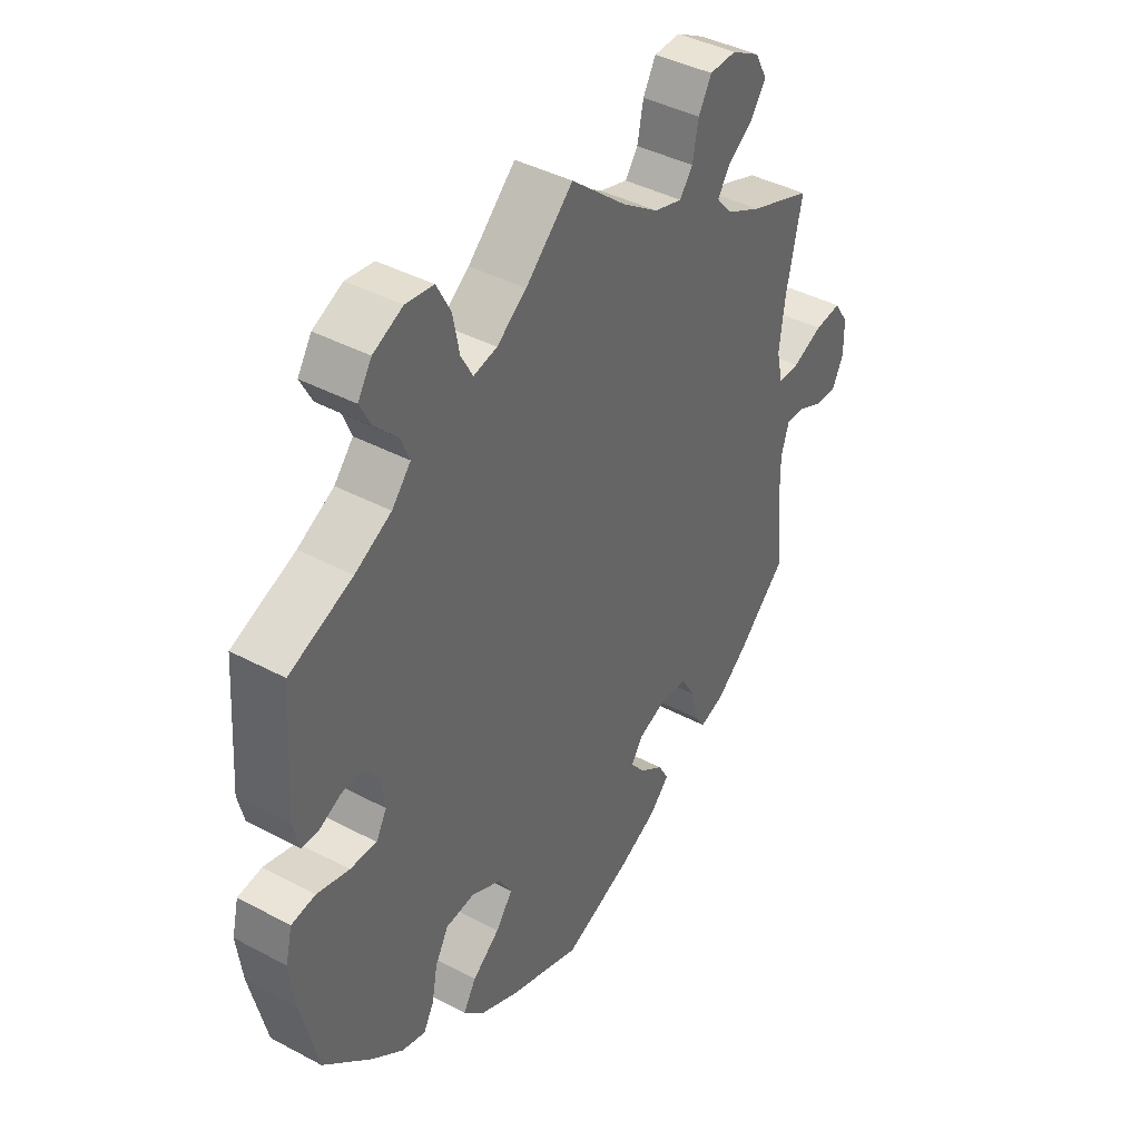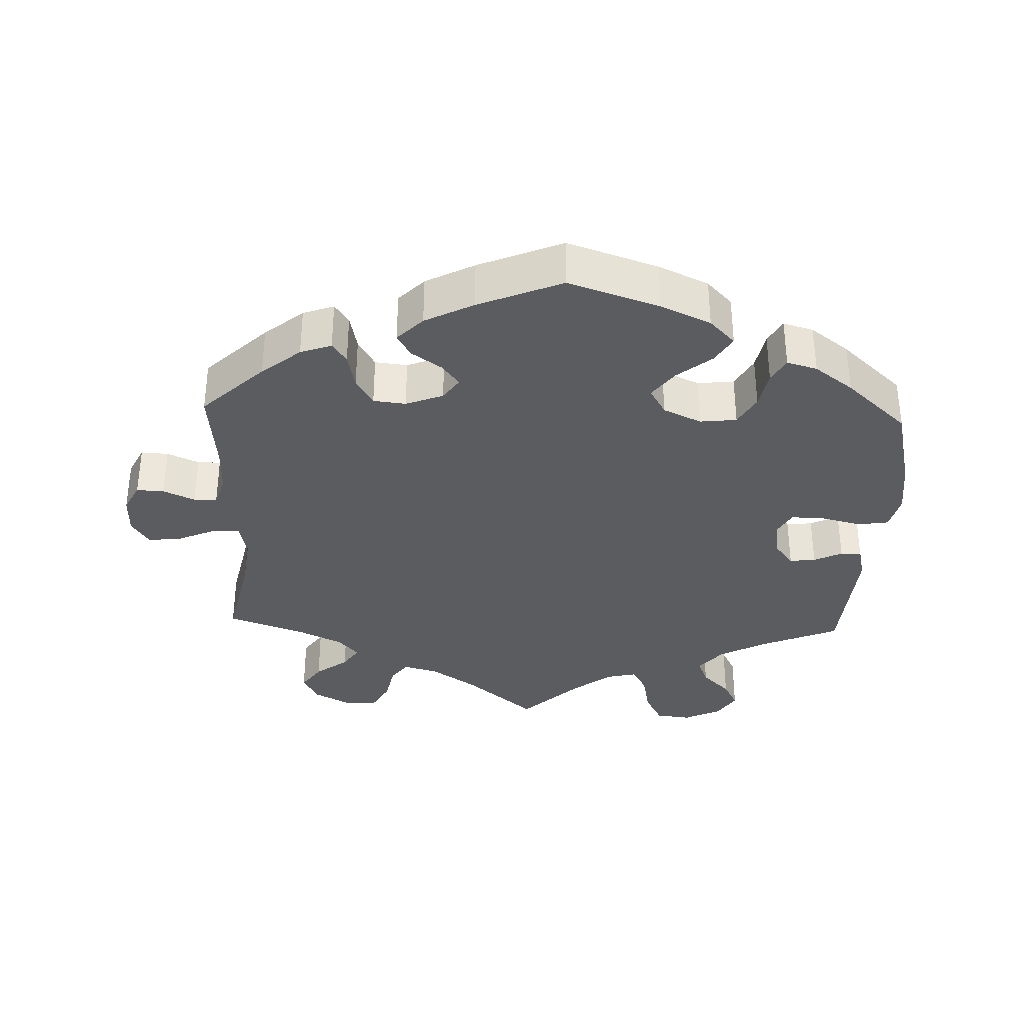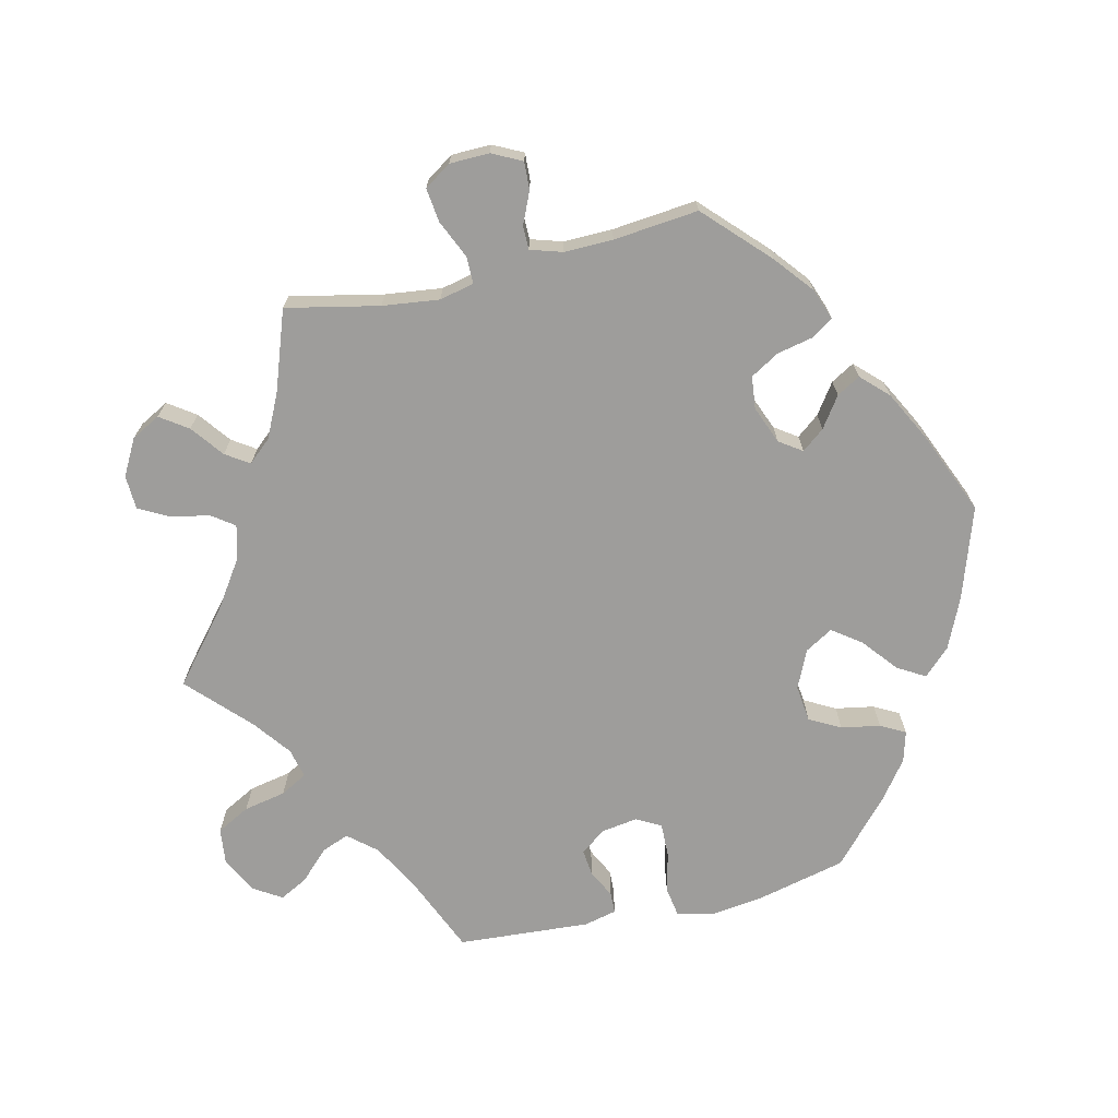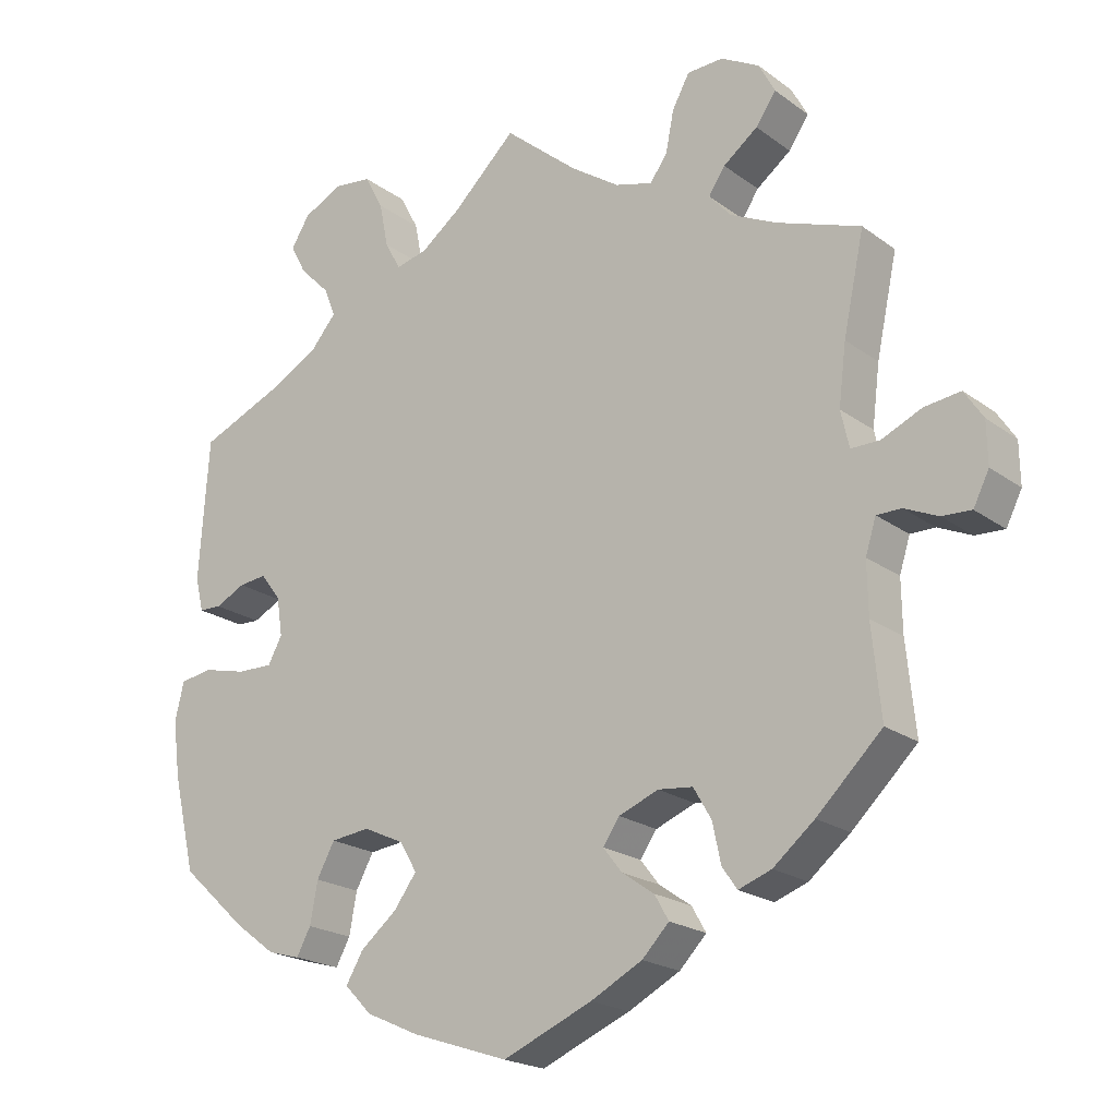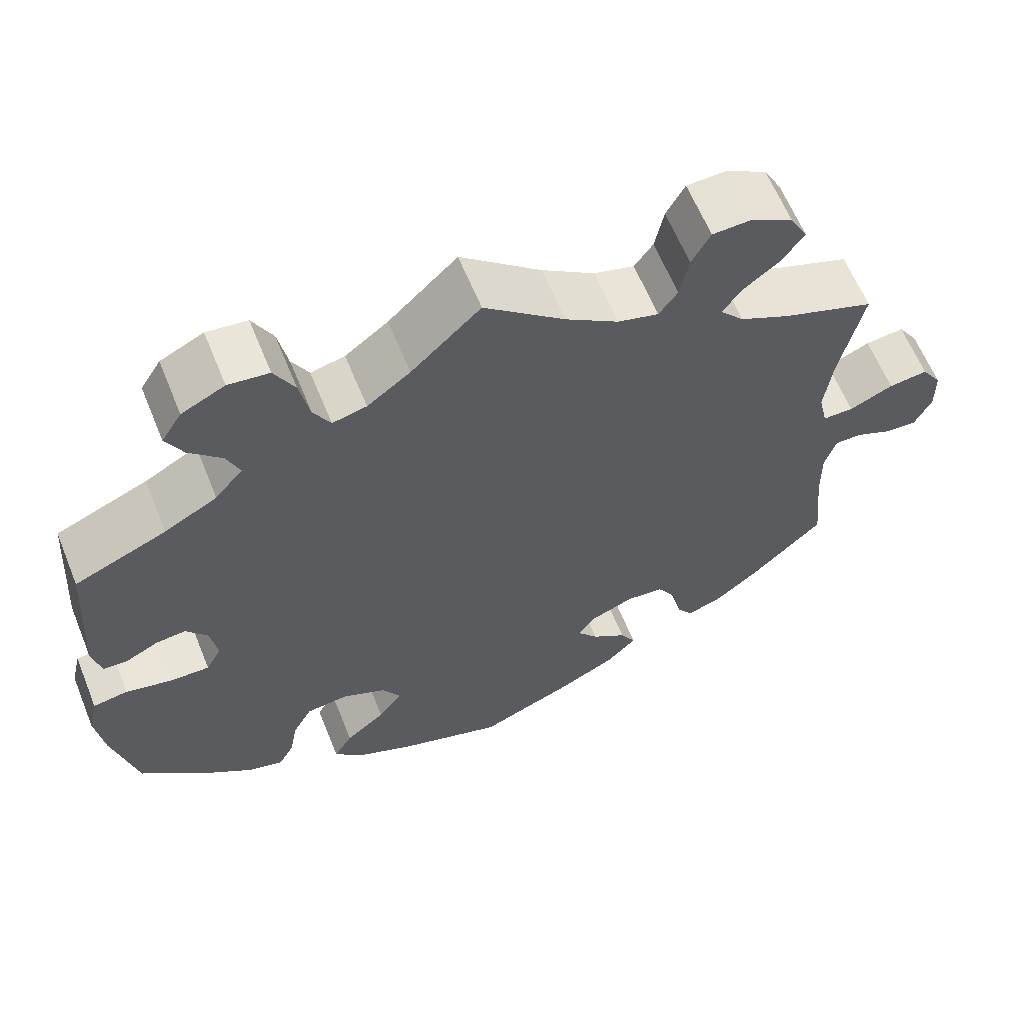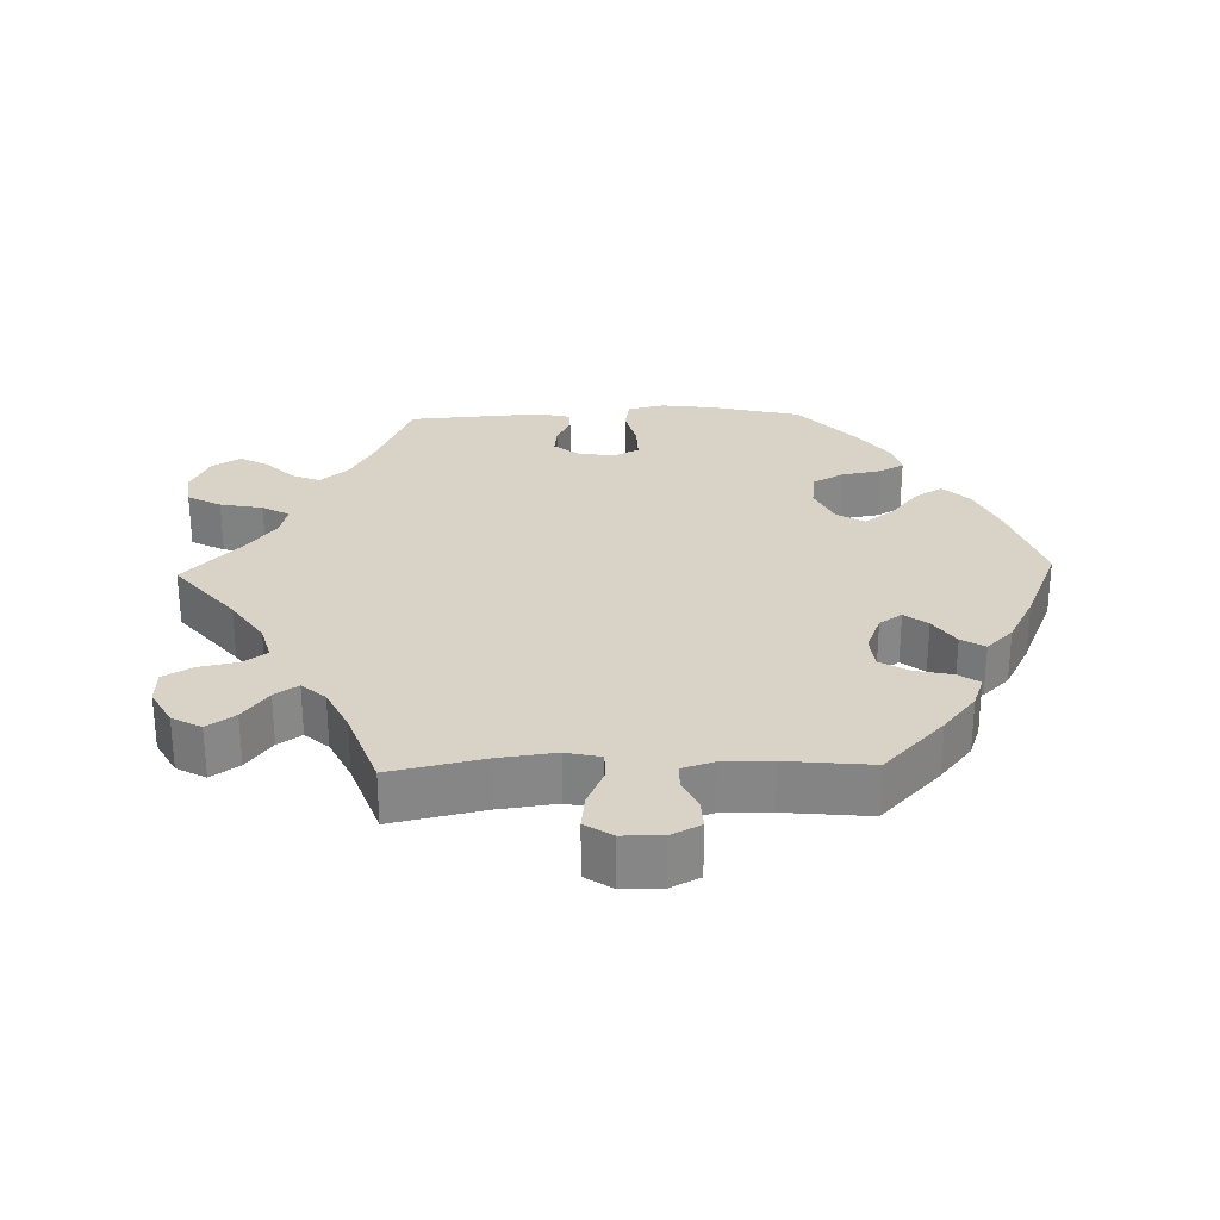
<metadata>
{"format":"obj","ext":"obj","renderer":"f3d","projection":"perspective","resolution":1024,"background":"white","views":[{"elev":40.9,"azim":-56.9,"up":"+Z"},{"elev":-34.4,"azim":177.7,"up":"+Y"},{"elev":-70.4,"azim":103.3,"up":"+Y"},{"elev":-20.6,"azim":37.6,"up":"+Z"},{"elev":62.3,"azim":-22.1,"up":"+Z"},{"elev":28.1,"azim":88.3,"up":"+Y"}]}
</metadata>
<code>
v 0.099 0.07 0.495
v 0.164 0.07 0.451
v 0.214 0.07 0.437
v 0.237 0.07 0.469
v 0.248 0.07 0.524
v 0.271 0.07 0.566
v 0.319 0.07 0.568
v 0.37 0.07 0.54
v 0.392 0.07 0.499
v 0.365 0.07 0.46
v 0.319 0.07 0.425
v 0.297 0.07 0.392
v 0.326 0.07 0.359
v 0.388 0.07 0.329
v 0.5 0.07 0.289
v 0.472 0.07 0.158
v 0.462 0.07 0.078
v 0.473 0.07 0.029
v 0.511 0.07 0.029
v 0.565 0.07 0.053
v 0.613 0.07 0.059
v 0.638 0.07 0.021
v 0.639 0.07 -0.035
v 0.618 0.07 -0.077
v 0.579 0.07 -0.075
v 0.534 0.07 -0.055
v 0.501 0.07 -0.055
v 0.487 0.07 -0.1
v 0.488 0.07 -0.169
v 0.5 0.07 -0.289
v 0.413 0.07 -0.373
v 0.358 0.07 -0.418
v 0.314 0.07 -0.434
v 0.294 0.07 -0.405
v 0.283 0.07 -0.353
v 0.259 0.07 -0.312
v 0.213 0.07 -0.307
v 0.16 0.07 -0.328
v 0.138 0.07 -0.36
v 0.163 0.07 -0.392
v 0.206 0.07 -0.422
v 0.225 0.07 -0.455
v 0.189 0.07 -0.492
v 0.12 0.07 -0.528
v 0.001 0.07 -0.578
v -0.128 0.07 -0.535
v -0.199 0.07 -0.503
v -0.235 0.07 -0.466
v -0.212 0.07 -0.427
v -0.163 0.07 -0.387
v -0.133 0.07 -0.346
v -0.156 0.07 -0.307
v -0.21 0.07 -0.282
v -0.262 0.07 -0.288
v -0.286 0.07 -0.332
v -0.296 0.07 -0.387
v -0.315 0.07 -0.422
v -0.358 0.07 -0.41
v -0.413 0.07 -0.369
v -0.501 0.07 -0.289
v -0.531 0.07 -0.163
v -0.541 0.07 -0.087
v -0.529 0.07 -0.036
v -0.486 0.07 -0.029
v -0.428 0.07 -0.043
v -0.38 0.07 -0.044
v -0.361 0.07 -0.009
v -0.369 0.07 0.043
v -0.396 0.07 0.078
v -0.433 0.07 0.074
v -0.473 0.07 0.054
v -0.503 0.07 0.055
v -0.514 0.07 0.101
v -0.501 0.07 0.289
v -0.388 0.07 0.337
v -0.323 0.07 0.373
v -0.289 0.07 0.413
v -0.305 0.07 0.452
v -0.345 0.07 0.492
v -0.366 0.07 0.532
v -0.341 0.07 0.572
v -0.288 0.07 0.598
v -0.238 0.07 0.592
v -0.213 0.07 0.545
v -0.201 0.07 0.485
v -0.18 0.07 0.447
v -0.138 0.07 0.457
v -0.085 0.07 0.497
v 0 0.07 0.578
v 0.099 0 0.495
v 0.164 0 0.451
v 0.214 0 0.437
v 0.237 0 0.469
v 0.248 0 0.524
v 0.271 0 0.566
v 0.319 0 0.568
v 0.37 0 0.54
v 0.392 0 0.499
v 0.365 0 0.46
v 0.319 0 0.425
v 0.297 0 0.392
v 0.326 0 0.359
v 0.388 0 0.329
v 0.5 0 0.289
v 0.472 0 0.158
v 0.462 0 0.078
v 0.473 0 0.029
v 0.511 0 0.029
v 0.565 0 0.053
v 0.613 0 0.059
v 0.638 0 0.021
v 0.639 0 -0.035
v 0.618 0 -0.077
v 0.579 0 -0.075
v 0.534 0 -0.055
v 0.501 0 -0.055
v 0.487 0 -0.1
v 0.488 0 -0.169
v 0.5 0 -0.289
v 0.413 0 -0.373
v 0.358 0 -0.418
v 0.314 0 -0.434
v 0.294 0 -0.405
v 0.283 0 -0.353
v 0.259 0 -0.312
v 0.213 0 -0.307
v 0.16 0 -0.328
v 0.138 0 -0.36
v 0.163 0 -0.392
v 0.206 0 -0.422
v 0.225 0 -0.455
v 0.189 0 -0.492
v 0.12 0 -0.528
v 0.001 0 -0.578
v -0.128 0 -0.535
v -0.199 0 -0.503
v -0.235 0 -0.466
v -0.212 0 -0.427
v -0.163 0 -0.387
v -0.133 0 -0.346
v -0.156 0 -0.307
v -0.21 0 -0.282
v -0.262 0 -0.288
v -0.286 0 -0.332
v -0.296 0 -0.387
v -0.315 0 -0.422
v -0.358 0 -0.41
v -0.413 0 -0.369
v -0.501 0 -0.289
v -0.531 0 -0.163
v -0.541 0 -0.087
v -0.529 0 -0.036
v -0.486 0 -0.029
v -0.428 0 -0.043
v -0.38 0 -0.044
v -0.361 0 -0.009
v -0.369 0 0.043
v -0.396 0 0.078
v -0.433 0 0.074
v -0.473 0 0.054
v -0.503 0 0.055
v -0.514 0 0.101
v -0.501 0 0.289
v -0.388 0 0.337
v -0.323 0 0.373
v -0.289 0 0.413
v -0.305 0 0.452
v -0.345 0 0.492
v -0.366 0 0.532
v -0.341 0 0.572
v -0.288 0 0.598
v -0.238 0 0.592
v -0.213 0 0.545
v -0.201 0 0.485
v -0.18 0 0.447
v -0.138 0 0.457
v -0.085 0 0.497
v 0 0 0.578
f 88 89 1
f 87 88 1 2
f 86 87 2 3
f 82 83 84 85
f 82 85 86
f 81 82 86
f 78 79 80 81
f 77 78 81 86
f 76 77 86 3
f 72 73 74 75
f 70 71 72 75
f 69 70 75 76
f 68 69 76 3
f 62 63 64 65
f 62 65 66
f 61 62 66
f 60 61 66
f 59 60 66 67
f 55 56 57 58
f 54 55 58 59
f 47 48 49 50
f 47 50 51
f 46 47 51
f 45 46 51
f 44 45 51
f 43 44 51 52
f 40 41 42 43
f 39 40 43 52
f 32 33 34 35
f 32 35 36
f 29 30 31 32
f 28 29 32 36
f 27 28 36 37
f 23 24 25 26
f 23 26 27
f 22 23 27
f 19 20 21 22
f 18 19 22 27
f 14 15 16
f 13 14 16 17
f 12 13 17 18
f 8 9 10 11
f 8 11 12
f 7 8 12
f 4 5 6 7
f 3 4 7 12
f 67 68 3 12
f 54 59 67 12
f 38 39 52 53
f 27 37 38 53
f 27 53 54
f 12 18 27 54
f 90 178 177
f 91 90 177 176
f 92 91 176 175
f 174 173 172 171
f 175 174 171
f 175 171 170
f 170 169 168 167
f 175 170 167 166
f 92 175 166 165
f 164 163 162 161
f 164 161 160 159
f 165 164 159 158
f 92 165 158 157
f 154 153 152 151
f 155 154 151
f 155 151 150
f 155 150 149
f 156 155 149 148
f 147 146 145 144
f 148 147 144 143
f 139 138 137 136
f 140 139 136
f 140 136 135
f 140 135 134
f 140 134 133
f 141 140 133 132
f 132 131 130 129
f 141 132 129 128
f 124 123 122 121
f 125 124 121
f 121 120 119 118
f 125 121 118 117
f 126 125 117 116
f 115 114 113 112
f 116 115 112
f 116 112 111
f 111 110 109 108
f 116 111 108 107
f 105 104 103
f 106 105 103 102
f 107 106 102 101
f 100 99 98 97
f 101 100 97
f 101 97 96
f 96 95 94 93
f 101 96 93 92
f 101 92 157 156
f 101 156 148 143
f 142 141 128 127
f 142 127 126 116
f 143 142 116
f 143 116 107 101
f 1 90 91 2
f 2 91 92 3
f 3 92 93 4
f 4 93 94 5
f 5 94 95 6
f 6 95 96 7
f 7 96 97 8
f 8 97 98 9
f 9 98 99 10
f 10 99 100 11
f 11 100 101 12
f 12 101 102 13
f 13 102 103 14
f 14 103 104 15
f 15 104 105 16
f 16 105 106 17
f 17 106 107 18
f 18 107 108 19
f 19 108 109 20
f 20 109 110 21
f 21 110 111 22
f 22 111 112 23
f 23 112 113 24
f 24 113 114 25
f 25 114 115 26
f 26 115 116 27
f 27 116 117 28
f 28 117 118 29
f 29 118 119 30
f 30 119 120 31
f 31 120 121 32
f 32 121 122 33
f 33 122 123 34
f 34 123 124 35
f 35 124 125 36
f 36 125 126 37
f 37 126 127 38
f 38 127 128 39
f 39 128 129 40
f 40 129 130 41
f 41 130 131 42
f 42 131 132 43
f 43 132 133 44
f 44 133 134 45
f 45 134 135 46
f 46 135 136 47
f 47 136 137 48
f 48 137 138 49
f 49 138 139 50
f 50 139 140 51
f 51 140 141 52
f 52 141 142 53
f 53 142 143 54
f 54 143 144 55
f 55 144 145 56
f 56 145 146 57
f 57 146 147 58
f 58 147 148 59
f 59 148 149 60
f 60 149 150 61
f 61 150 151 62
f 62 151 152 63
f 63 152 153 64
f 64 153 154 65
f 65 154 155 66
f 66 155 156 67
f 67 156 157 68
f 68 157 158 69
f 69 158 159 70
f 70 159 160 71
f 71 160 161 72
f 72 161 162 73
f 73 162 163 74
f 74 163 164 75
f 75 164 165 76
f 76 165 166 77
f 77 166 167 78
f 78 167 168 79
f 79 168 169 80
f 80 169 170 81
f 81 170 171 82
f 82 171 172 83
f 83 172 173 84
f 84 173 174 85
f 85 174 175 86
f 86 175 176 87
f 87 176 177 88
f 88 177 178 89
f 89 178 90 1

</code>
